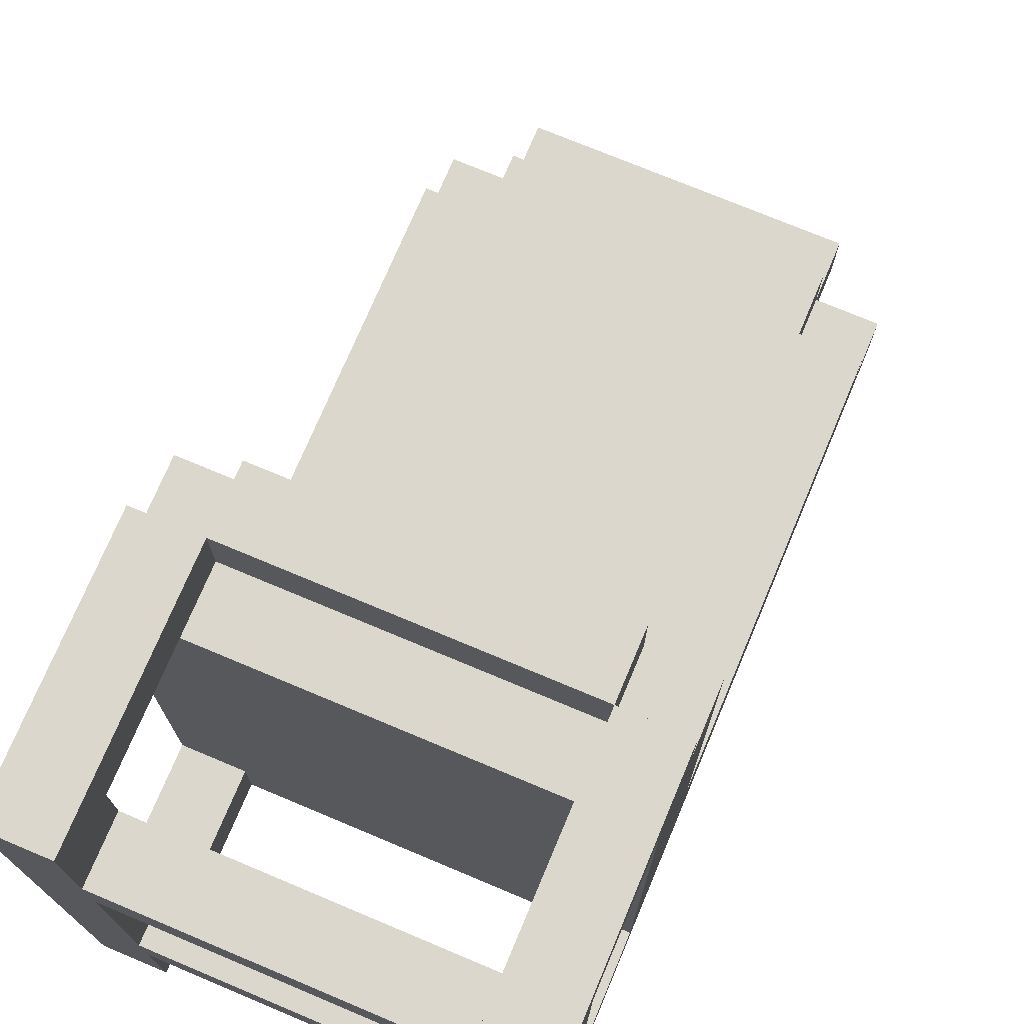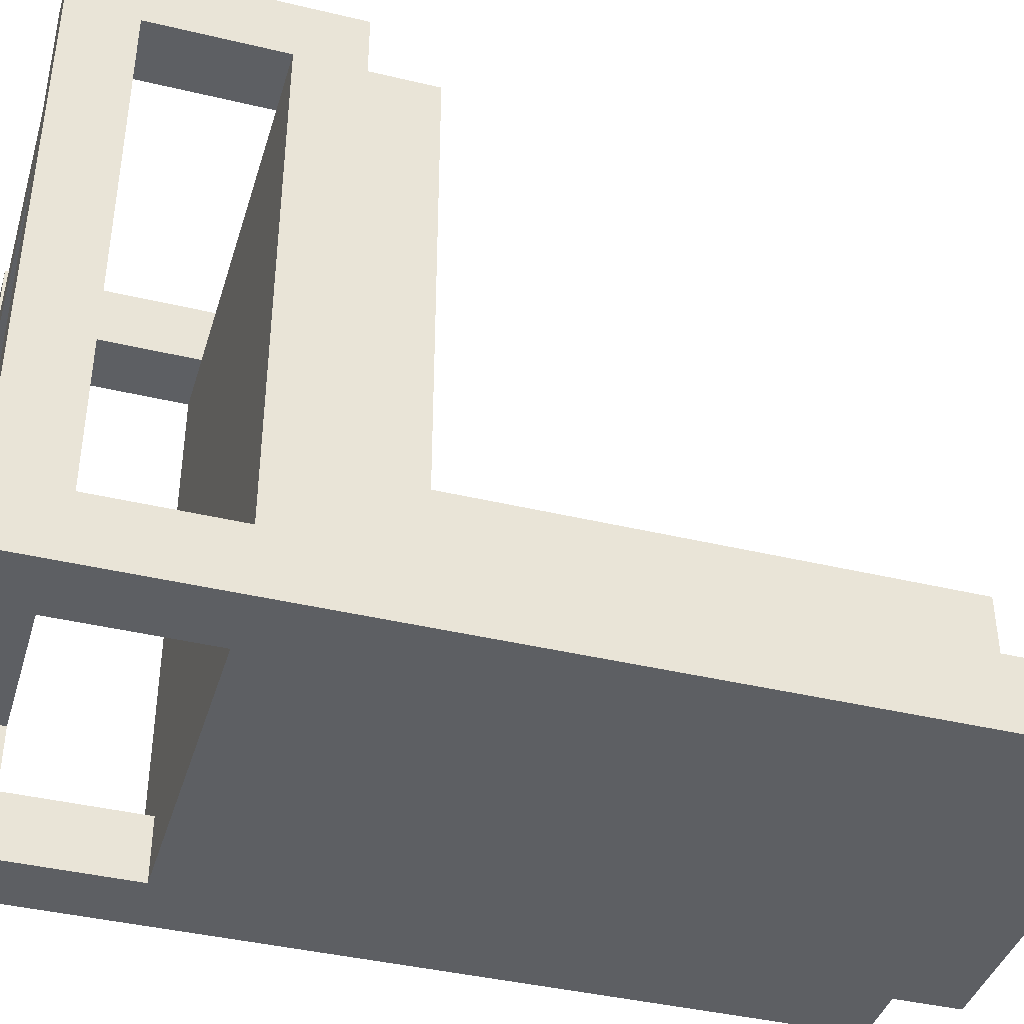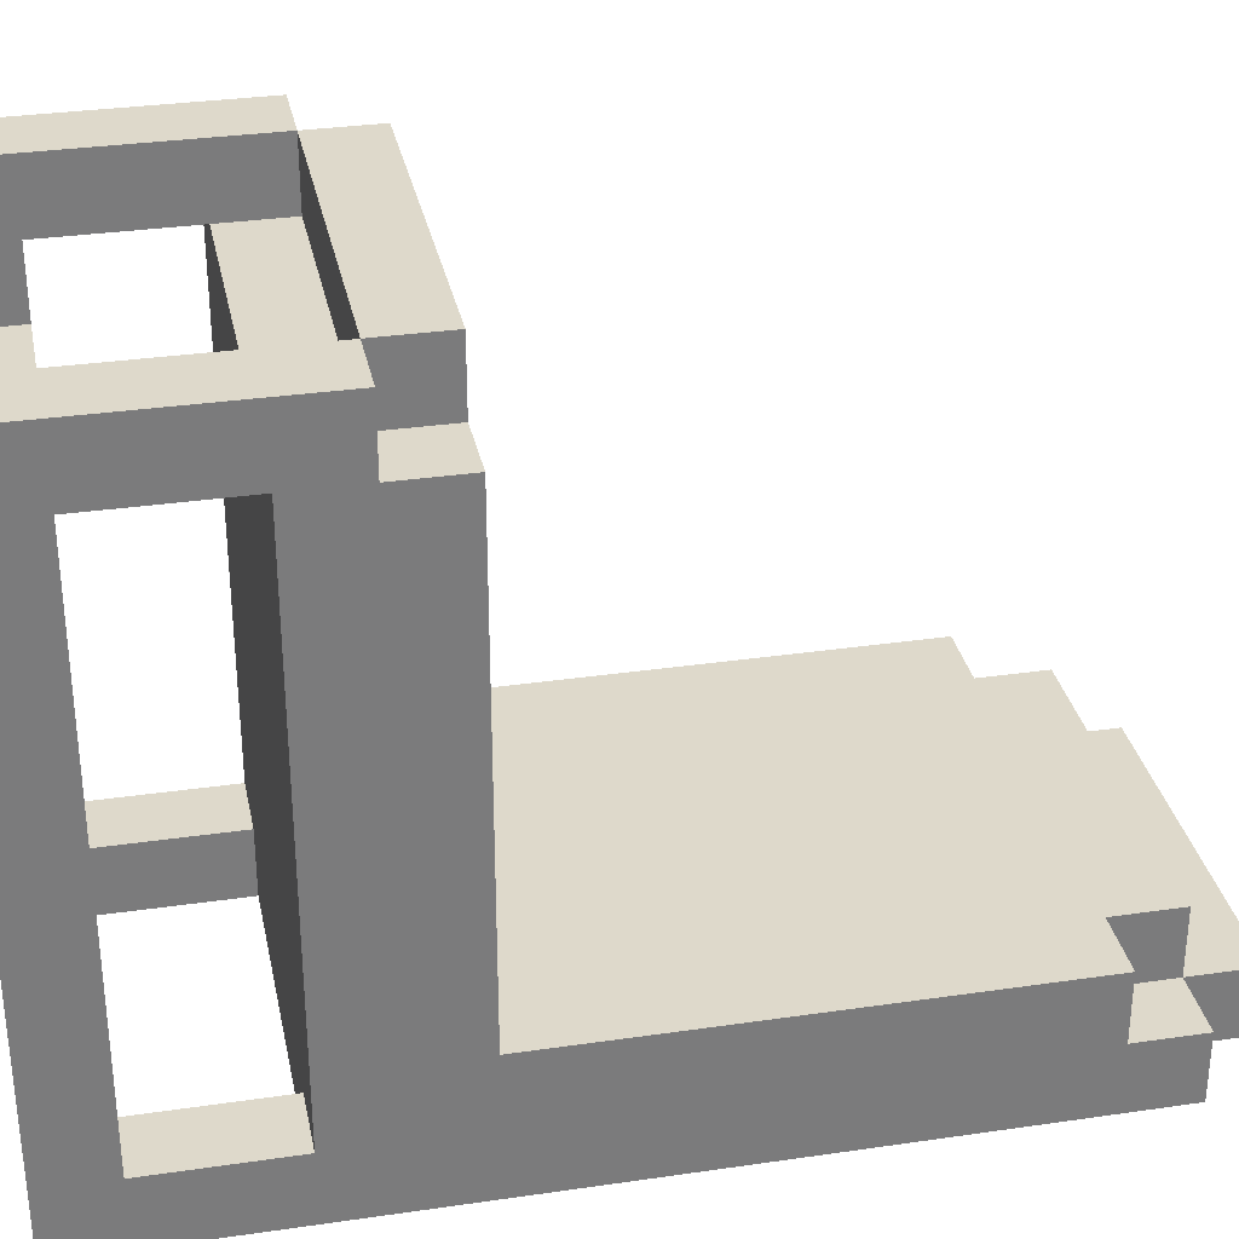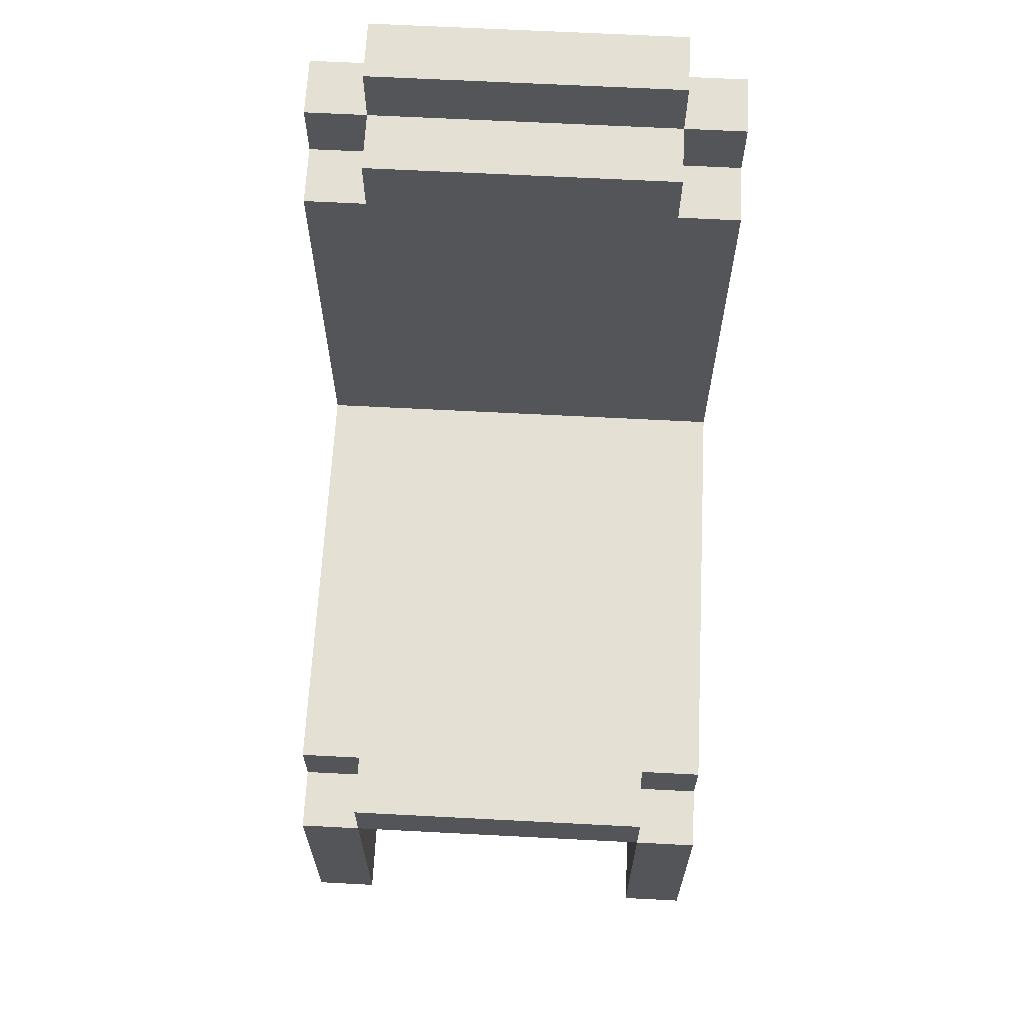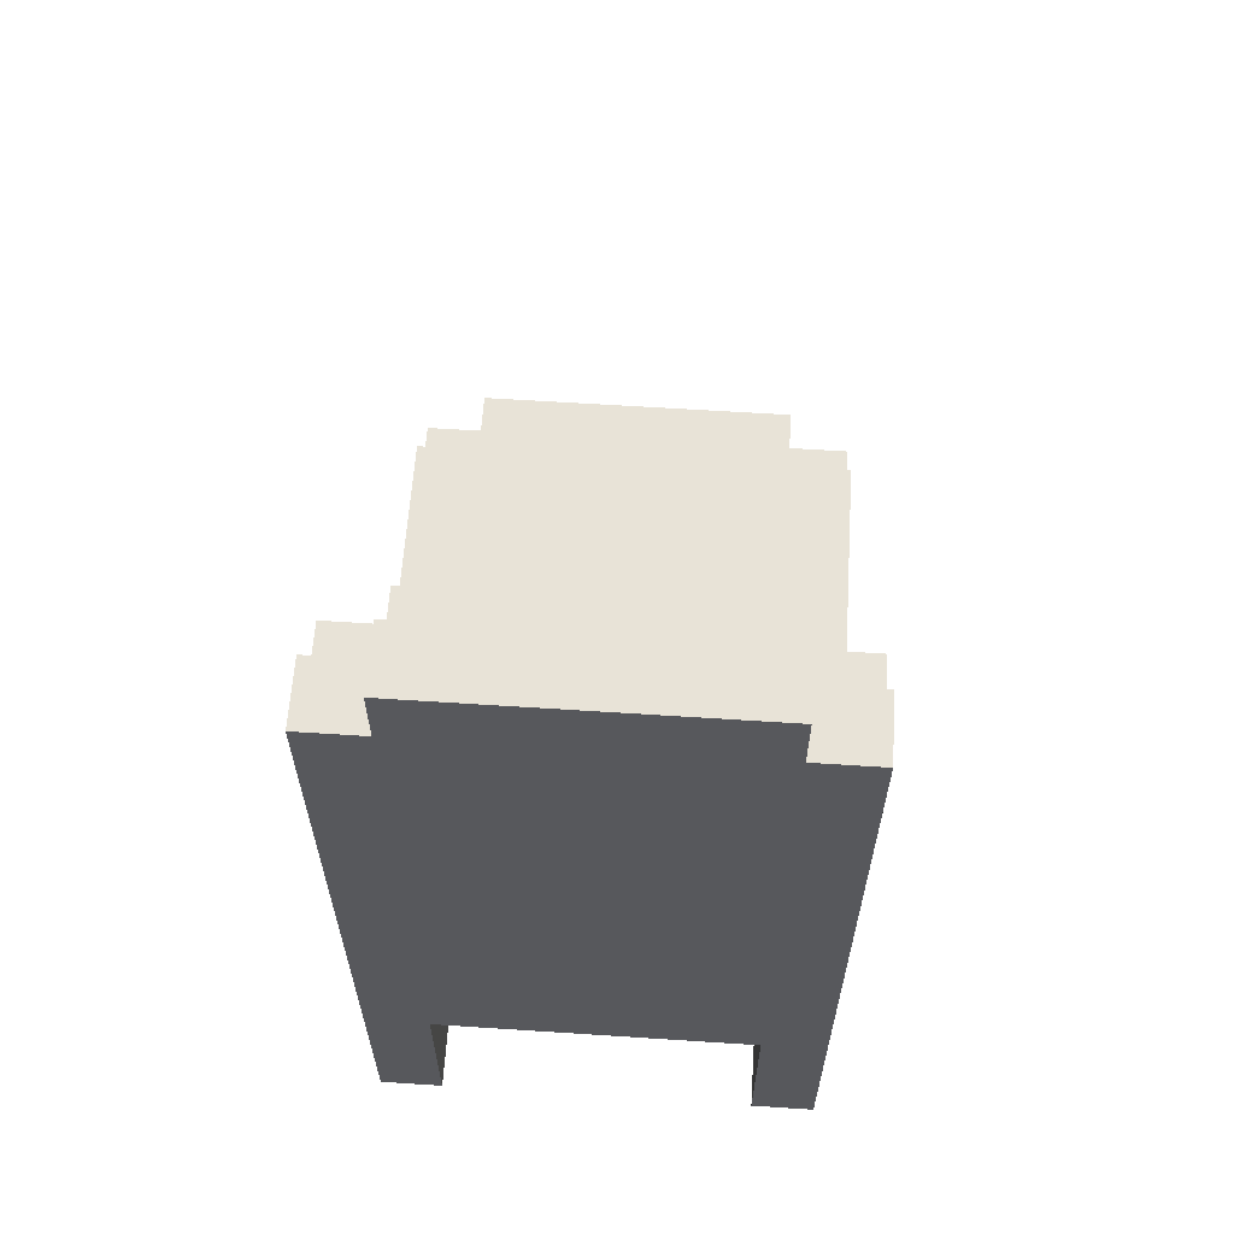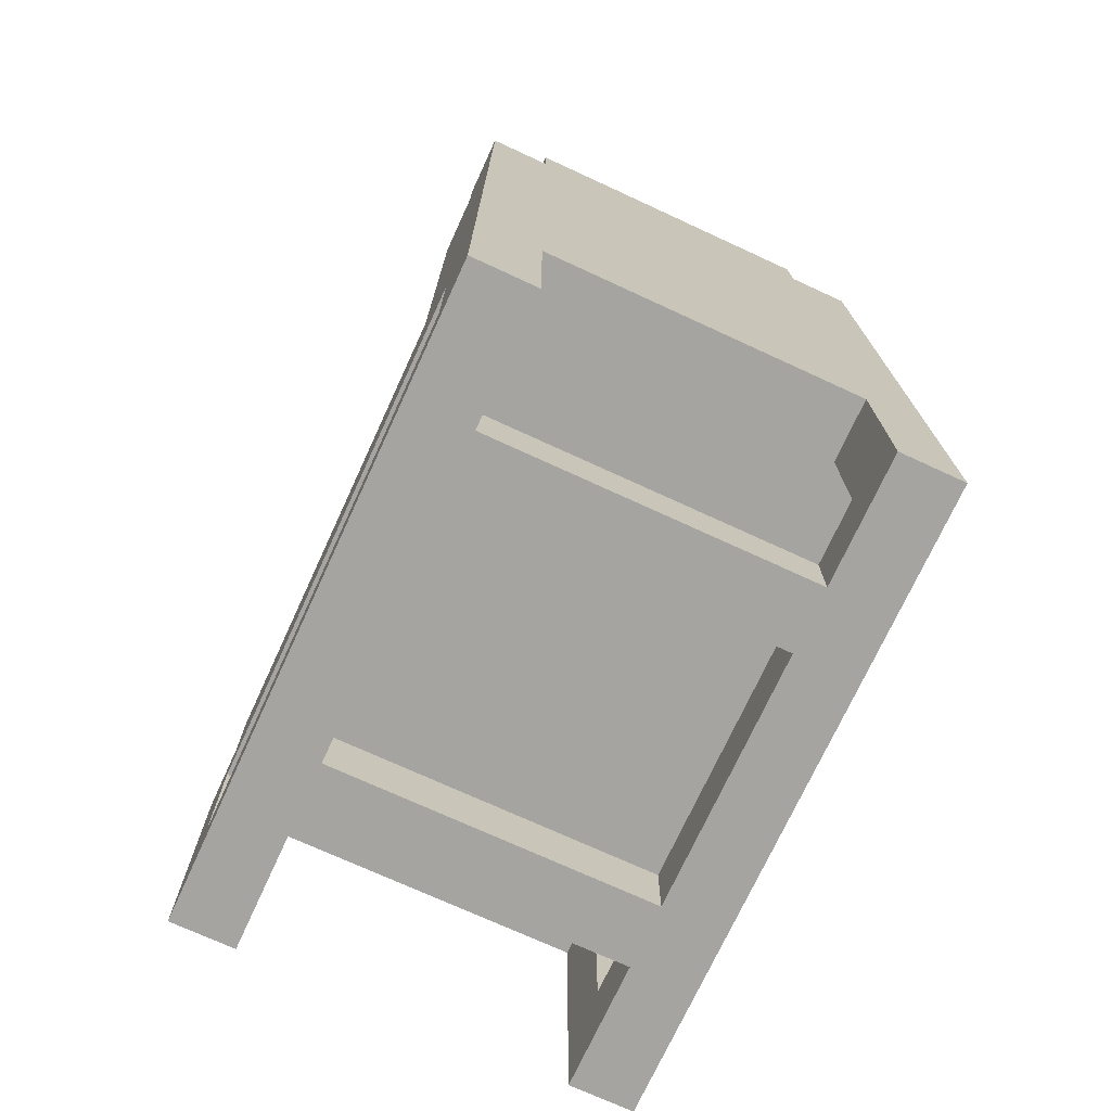
<metadata>
{"format":"obj","ext":"obj","renderer":"f3d","projection":"perspective","resolution":1024,"background":"white","views":[{"elev":73.4,"azim":22.8,"up":"+Z"},{"elev":-40.4,"azim":73.6,"up":"+Z"},{"elev":31.8,"azim":78.4,"up":"+Z"},{"elev":65.2,"azim":3.0,"up":"+Y"},{"elev":61.5,"azim":-176.2,"up":"+Y"},{"elev":-73.2,"azim":155.3,"up":"+Y"}]}
</metadata>
<code>
o
v -5.7 0.1 4
v -5.7 0.1 3
v -5.7 0.2 3.9
v -5.7 0.2 3.1
v -5.7 0.4 3.9
v -5.7 0.4 3.1
v -5.7 0.5 4
v -5.7 0.5 3.9
v -5.7 0.5 3.8
v -5.7 0.5 3.7
v -5.7 0.5 3.6
v -5.7 0.5 3.5
v -5.7 0.5 3.4
v -5.7 0.5 3.3
v -5.7 0.5 3.1
v -5.7 0.6 3.9
v -5.7 0.6 3.8
v -5.7 0.6 3.7
v -5.7 0.6 3.6
v -5.7 0.6 3.5
v -5.7 0.6 3.4
v -5.7 0.6 3.3
v -5.7 0.6 3.2
v -5.7 0.7 3.2
v -5.7 0.7 3.1
v -5.7 0.8 3.2
v -5.7 0.8 3.1
v -5.7 0.9 3.2
v -5.7 0.9 3.1
v -5.7 1 3.2
v -5.7 1 3.1
v -5.7 1.1 3.2
v -5.7 1.1 3.1
v -5.7 1.2 3.2
v -5.7 1.2 3.1
v -5.7 1.3 3.2
v -5.7 1.3 3.1
v -5.7 1.4 3.1
v -5.7 1.4 3
v -5.6 0.5 4
v -5.6 0.5 3.9
v -5.6 0.6 4
v -5.6 0.6 3.9
v -5.6 1.3 3.2
v -5.6 1.3 3.1
v -5.6 1.4 3.2
v -5.6 1.4 3.1
v -5.6 1.4 3
v -5.6 1.5 3.1
v -5.6 1.5 3
v -5.1 0.1 4
v -5.1 0.1 3.8
v -5.1 0.1 3.7
v -5.1 0.1 3.3
v -5.1 0.1 3.2
v -5.1 0.1 3
v -5.1 0.2 3.9
v -5.1 0.2 3.8
v -5.1 0.2 3.7
v -5.1 0.2 3.3
v -5.1 0.2 3.2
v -5.1 0.2 3.1
v -5.1 0.4 3.9
v -5.1 0.4 3.1
v -5.1 0.4 3
v -5.1 0.5 4
v -5.1 0.5 3.9
v -5.6 0.1 4
v -5.6 0.1 3.8
v -5.6 0.1 3.7
v -5.6 0.1 3.3
v -5.6 0.1 3.2
v -5.6 0.1 3
v -5.6 0.2 3.9
v -5.6 0.2 3.8
v -5.6 0.2 3.7
v -5.6 0.2 3.3
v -5.6 0.2 3.2
v -5.6 0.2 3.1
v -5.6 0.4 3.9
v -5.6 0.4 3.1
v -5.6 0.4 3
v -5.6 0.5 4
v -5.6 0.5 3.9
v -5.1 0.5 4
v -5.1 0.5 3.9
v -5.1 0.6 4
v -5.1 0.6 3.9
v -5.1 1.3 3.2
v -5.1 1.3 3.1
v -5.1 1.4 3.2
v -5.1 1.4 3.1
v -5.1 1.4 3
v -5.1 1.5 3.1
v -5.1 1.5 3
v -5 0.1 4
v -5 0.1 3
v -5 0.2 3.9
v -5 0.2 3.1
v -5 0.4 3.9
v -5 0.4 3.1
v -5 0.5 4
v -5 0.5 3.9
v -5 0.5 3.8
v -5 0.5 3.7
v -5 0.5 3.6
v -5 0.5 3.5
v -5 0.5 3.4
v -5 0.5 3.3
v -5 0.5 3.1
v -5 0.6 3.9
v -5 0.6 3.8
v -5 0.6 3.7
v -5 0.6 3.6
v -5 0.6 3.5
v -5 0.6 3.4
v -5 0.6 3.3
v -5 0.6 3.2
v -5 0.7 3.2
v -5 0.7 3.1
v -5 0.8 3.2
v -5 0.8 3.1
v -5 0.9 3.2
v -5 0.9 3.1
v -5 1 3.2
v -5 1 3.1
v -5 1.1 3.2
v -5 1.1 3.1
v -5 1.2 3.2
v -5 1.2 3.1
v -5 1.3 3.2
v -5 1.3 3.1
v -5 1.4 3.1
v -5 1.4 3
v -5.7 0.1 4
v -5.7 0.5 4
v -5.6 0.1 4
v -5.6 0.5 4
v -5.6 0.6 4
v -5.1 0.1 4
v -5.1 0.5 4
v -5.1 0.6 4
v -5 0.1 4
v -5 0.5 4
v -5.7 0.5 3.9
v -5.7 0.6 3.9
v -5.6 0.4 3.9
v -5.6 0.5 3.9
v -5.6 0.6 3.9
v -5.1 0.4 3.9
v -5.1 0.5 3.9
v -5.1 0.6 3.9
v -5 0.5 3.9
v -5 0.6 3.9
v -5.6 0.1 3.8
v -5.6 0.2 3.8
v -5.1 0.1 3.8
v -5.1 0.2 3.8
v -5.6 0.1 3.3
v -5.6 0.2 3.3
v -5.1 0.1 3.3
v -5.1 0.2 3.3
v -5.7 0.6 3.2
v -5.7 0.7 3.2
v -5.7 0.8 3.2
v -5.7 0.9 3.2
v -5.7 1 3.2
v -5.7 1.1 3.2
v -5.7 1.2 3.2
v -5.7 1.3 3.2
v -5.6 1.3 3.2
v -5.6 1.4 3.2
v -5.1 1.3 3.2
v -5.1 1.4 3.2
v -5 0.6 3.2
v -5 0.7 3.2
v -5 0.8 3.2
v -5 0.9 3.2
v -5 1 3.2
v -5 1.1 3.2
v -5 1.2 3.2
v -5 1.3 3.2
v -5.7 0.2 3.1
v -5.7 0.4 3.1
v -5.7 1.3 3.1
v -5.7 1.4 3.1
v -5.6 0.2 3.1
v -5.6 0.4 3.1
v -5.6 1.3 3.1
v -5.6 1.4 3.1
v -5.6 1.5 3.1
v -5.1 0.2 3.1
v -5.1 0.4 3.1
v -5.1 1.3 3.1
v -5.1 1.4 3.1
v -5.1 1.5 3.1
v -5 0.2 3.1
v -5 0.4 3.1
v -5 1.3 3.1
v -5 1.4 3.1
v -5.7 0.2 3.9
v -5.7 0.4 3.9
v -5.6 0.2 3.9
v -5.6 0.4 3.9
v -5.1 0.2 3.9
v -5.1 0.4 3.9
v -5 0.2 3.9
v -5 0.4 3.9
v -5.6 0.1 3.7
v -5.6 0.2 3.7
v -5.1 0.1 3.7
v -5.1 0.2 3.7
v -5.6 0.1 3.2
v -5.6 0.2 3.2
v -5.1 0.1 3.2
v -5.1 0.2 3.2
v -5.7 0.1 3
v -5.7 1.4 3
v -5.6 0.1 3
v -5.6 0.4 3
v -5.6 1.4 3
v -5.6 1.5 3
v -5.1 0.1 3
v -5.1 0.4 3
v -5.1 1.4 3
v -5.1 1.5 3
v -5 0.1 3
v -5 1.4 3
v -5.7 0.1 4
v -5.6 0.1 4
v -5.1 0.1 4
v -5 0.1 4
v -5.6 0.1 3.8
v -5.1 0.1 3.8
v -5.6 0.1 3.7
v -5.1 0.1 3.7
v -5.6 0.1 3.3
v -5.1 0.1 3.3
v -5.6 0.1 3.2
v -5.1 0.1 3.2
v -5.7 0.1 3
v -5.6 0.1 3
v -5.1 0.1 3
v -5 0.1 3
v -5.7 0.4 3.9
v -5.6 0.4 3.9
v -5.1 0.4 3.9
v -5 0.4 3.9
v -5.7 0.4 3.1
v -5.6 0.4 3.1
v -5.1 0.4 3.1
v -5 0.4 3.1
v -5.6 0.4 3
v -5.1 0.4 3
v -5.6 0.5 4
v -5.1 0.5 4
v -5.6 0.5 3.9
v -5.1 0.5 3.9
v -5.7 0.2 3.9
v -5.6 0.2 3.9
v -5.1 0.2 3.9
v -5 0.2 3.9
v -5.6 0.2 3.8
v -5.1 0.2 3.8
v -5.6 0.2 3.7
v -5.1 0.2 3.7
v -5.6 0.2 3.3
v -5.1 0.2 3.3
v -5.6 0.2 3.2
v -5.1 0.2 3.2
v -5.7 0.2 3.1
v -5.6 0.2 3.1
v -5.1 0.2 3.1
v -5 0.2 3.1
v -5.7 0.5 4
v -5.6 0.5 4
v -5.1 0.5 4
v -5 0.5 4
v -5.7 0.5 3.9
v -5.6 0.5 3.9
v -5.1 0.5 3.9
v -5 0.5 3.9
v -5.6 0.6 4
v -5.1 0.6 4
v -5.7 0.6 3.9
v -5.6 0.6 3.9
v -5.1 0.6 3.9
v -5 0.6 3.9
v -5.7 0.6 3.8
v -5 0.6 3.8
v -5.7 0.6 3.7
v -5 0.6 3.7
v -5.7 0.6 3.6
v -5 0.6 3.6
v -5.7 0.6 3.5
v -5 0.6 3.5
v -5.7 0.6 3.4
v -5 0.6 3.4
v -5.7 0.6 3.3
v -5 0.6 3.3
v -5.7 0.6 3.2
v -5 0.6 3.2
v -5.7 1.3 3.2
v -5.6 1.3 3.2
v -5.1 1.3 3.2
v -5 1.3 3.2
v -5.7 1.3 3.1
v -5.6 1.3 3.1
v -5.1 1.3 3.1
v -5 1.3 3.1
v -5.6 1.4 3.2
v -5.1 1.4 3.2
v -5.7 1.4 3.1
v -5.6 1.4 3.1
v -5.1 1.4 3.1
v -5 1.4 3.1
v -5.7 1.4 3
v -5.6 1.4 3
v -5.1 1.4 3
v -5 1.4 3
v -5.6 1.5 3.1
v -5.1 1.5 3.1
v -5.6 1.5 3
v -5.1 1.5 3
f 3 2 1
f 4 2 3
f 5 3 1
f 6 2 4
f 7 5 1
f 7 6 5
f 8 6 7
f 9 6 8
f 10 6 9
f 11 6 10
f 12 6 11
f 13 6 12
f 14 6 13
f 15 2 6
f 15 6 14
f 16 9 8
f 17 10 9
f 17 9 16
f 18 11 10
f 18 10 17
f 19 12 11
f 19 11 18
f 20 13 12
f 20 12 19
f 21 14 13
f 21 13 20
f 22 15 14
f 22 14 21
f 23 15 22
f 24 15 23
f 25 2 15
f 25 15 24
f 26 25 24
f 27 2 25
f 27 25 26
f 28 27 26
f 29 2 27
f 29 27 28
f 30 29 28
f 31 2 29
f 31 29 30
f 32 31 30
f 33 2 31
f 33 31 32
f 34 33 32
f 35 2 33
f 35 33 34
f 36 35 34
f 37 2 35
f 37 35 36
f 38 2 37
f 39 2 38
f 42 41 40
f 43 41 42
f 46 45 44
f 47 45 46
f 49 48 47
f 50 48 49
f 57 52 51
f 58 52 57
f 59 54 53
f 60 54 59
f 61 56 55
f 62 56 61
f 63 57 51
f 64 56 62
f 65 56 64
f 66 63 51
f 67 63 66
f 68 69 74
f 74 69 75
f 70 71 76
f 76 71 77
f 72 73 78
f 78 73 79
f 68 74 80
f 79 73 81
f 81 73 82
f 68 80 83
f 83 80 84
f 85 86 87
f 87 86 88
f 89 90 91
f 91 90 92
f 92 93 94
f 94 93 95
f 96 97 98
f 98 97 99
f 96 98 100
f 99 97 101
f 96 100 102
f 100 101 102
f 102 101 103
f 103 101 104
f 104 101 105
f 105 101 106
f 106 101 107
f 107 101 108
f 108 101 109
f 101 97 110
f 109 101 110
f 103 104 111
f 104 105 112
f 111 104 112
f 105 106 113
f 112 105 113
f 106 107 114
f 113 106 114
f 107 108 115
f 114 107 115
f 108 109 116
f 115 108 116
f 109 110 117
f 116 109 117
f 117 110 118
f 118 110 119
f 110 97 120
f 119 110 120
f 119 120 121
f 120 97 122
f 121 120 122
f 121 122 123
f 122 97 124
f 123 122 124
f 123 124 125
f 124 97 126
f 125 124 126
f 125 126 127
f 126 97 128
f 127 126 128
f 127 128 129
f 128 97 130
f 129 128 130
f 129 130 131
f 130 97 132
f 131 130 132
f 132 97 133
f 133 97 134
f 137 136 135
f 138 136 137
f 141 139 138
f 142 139 141
f 143 141 140
f 144 141 143
f 148 146 145
f 149 146 148
f 150 148 147
f 151 148 150
f 153 152 151
f 154 152 153
f 157 156 155
f 158 156 157
f 161 160 159
f 162 160 161
f 171 170 169
f 173 171 169
f 173 172 171
f 174 172 173
f 175 164 163
f 176 165 164
f 176 164 175
f 177 166 165
f 177 165 176
f 178 167 166
f 178 166 177
f 179 168 167
f 179 167 178
f 180 169 168
f 180 168 179
f 181 173 169
f 181 169 180
f 182 173 181
f 187 184 183
f 188 184 187
f 189 186 185
f 190 186 189
f 195 191 190
f 196 191 195
f 197 193 192
f 198 193 197
f 199 195 194
f 200 195 199
f 201 202 203
f 203 202 204
f 205 206 207
f 207 206 208
f 209 210 211
f 211 210 212
f 213 214 215
f 215 214 216
f 217 218 219
f 219 218 220
f 220 218 221
f 221 222 224
f 220 221 224
f 224 222 225
f 225 222 226
f 223 224 227
f 224 225 227
f 227 225 228
f 233 230 229
f 234 232 231
f 235 233 229
f 235 234 233
f 236 232 234
f 236 234 235
f 237 235 229
f 238 232 236
f 239 237 229
f 239 238 237
f 240 232 238
f 240 238 239
f 241 239 229
f 242 239 241
f 243 232 240
f 244 232 243
f 249 246 245
f 249 248 247
f 249 247 246
f 250 248 249
f 251 248 250
f 252 248 251
f 253 251 250
f 254 251 253
f 257 256 255
f 258 256 257
f 259 260 263
f 261 262 264
f 259 263 265
f 263 264 265
f 264 262 266
f 265 264 266
f 259 265 267
f 266 262 268
f 259 267 269
f 267 268 269
f 268 262 270
f 269 268 270
f 259 269 271
f 271 269 272
f 270 262 273
f 273 262 274
f 275 276 279
f 279 276 280
f 277 278 281
f 281 278 282
f 283 284 286
f 286 284 287
f 285 286 289
f 287 288 289
f 286 287 289
f 289 288 290
f 289 290 291
f 291 290 292
f 291 292 293
f 293 292 294
f 293 294 295
f 295 294 296
f 295 296 297
f 297 296 298
f 297 298 299
f 299 298 300
f 299 300 301
f 301 300 302
f 303 304 307
f 307 304 308
f 305 306 309
f 309 306 310
f 311 312 314
f 314 312 315
f 313 314 317
f 317 314 318
f 315 316 319
f 319 316 320
f 321 322 323
f 323 322 324

</code>
